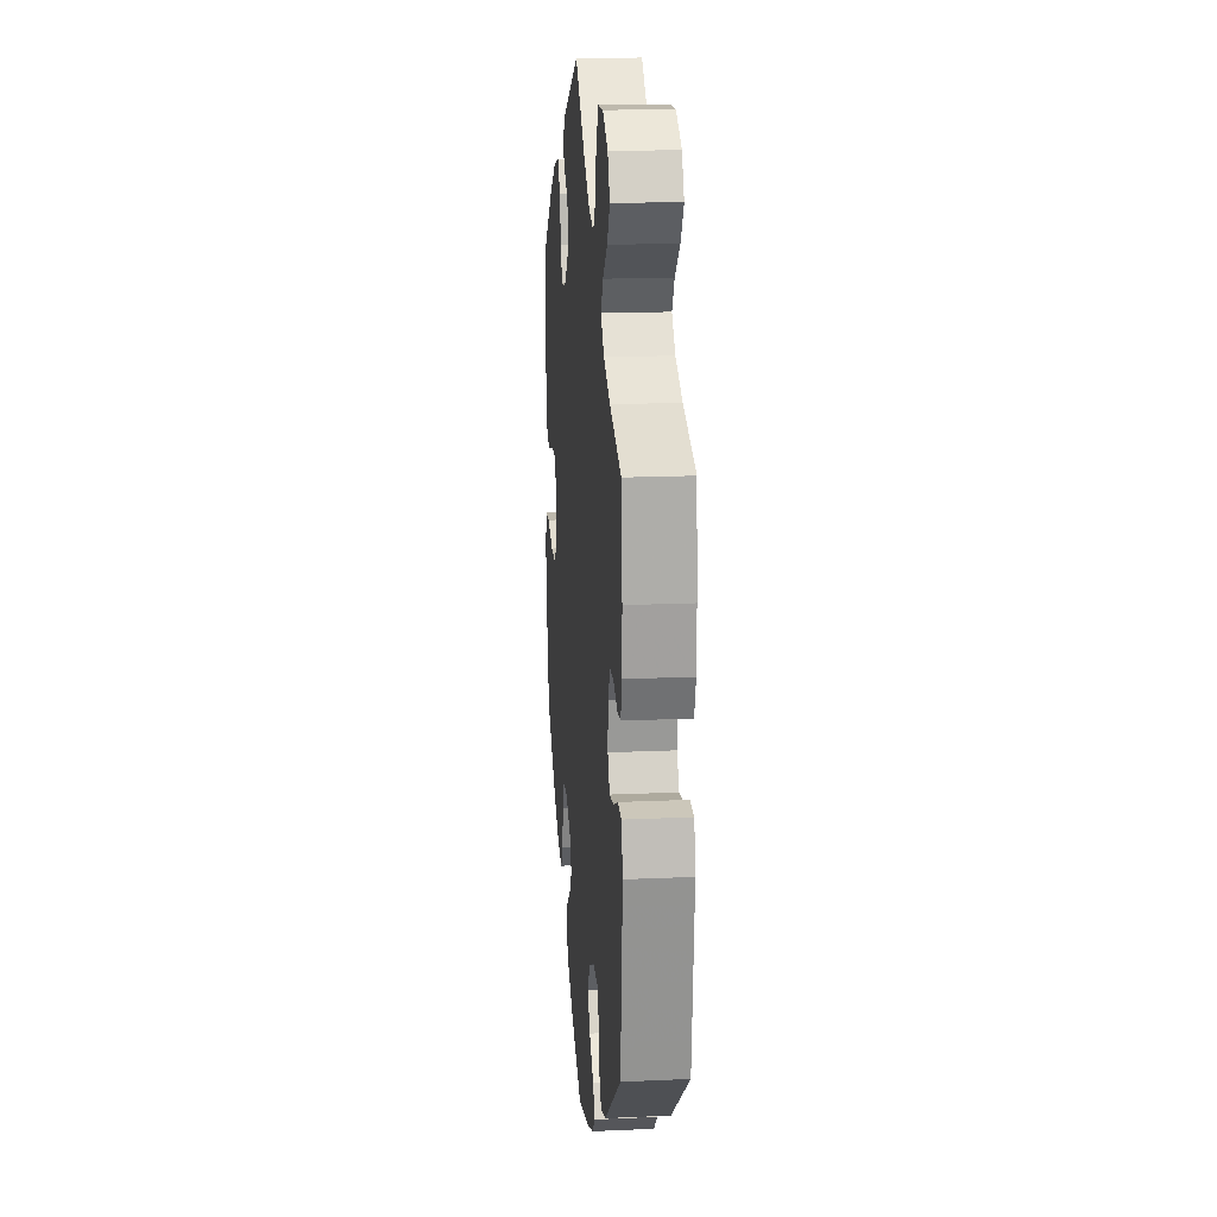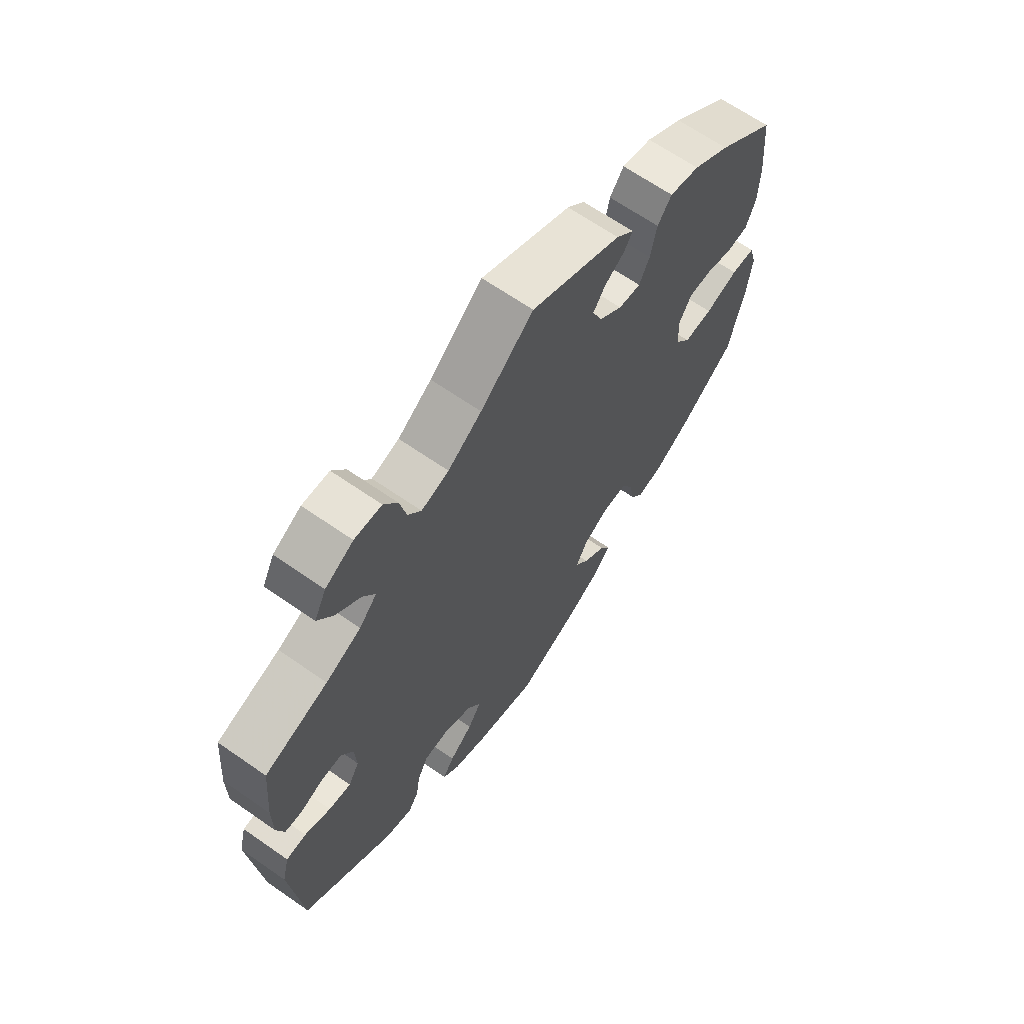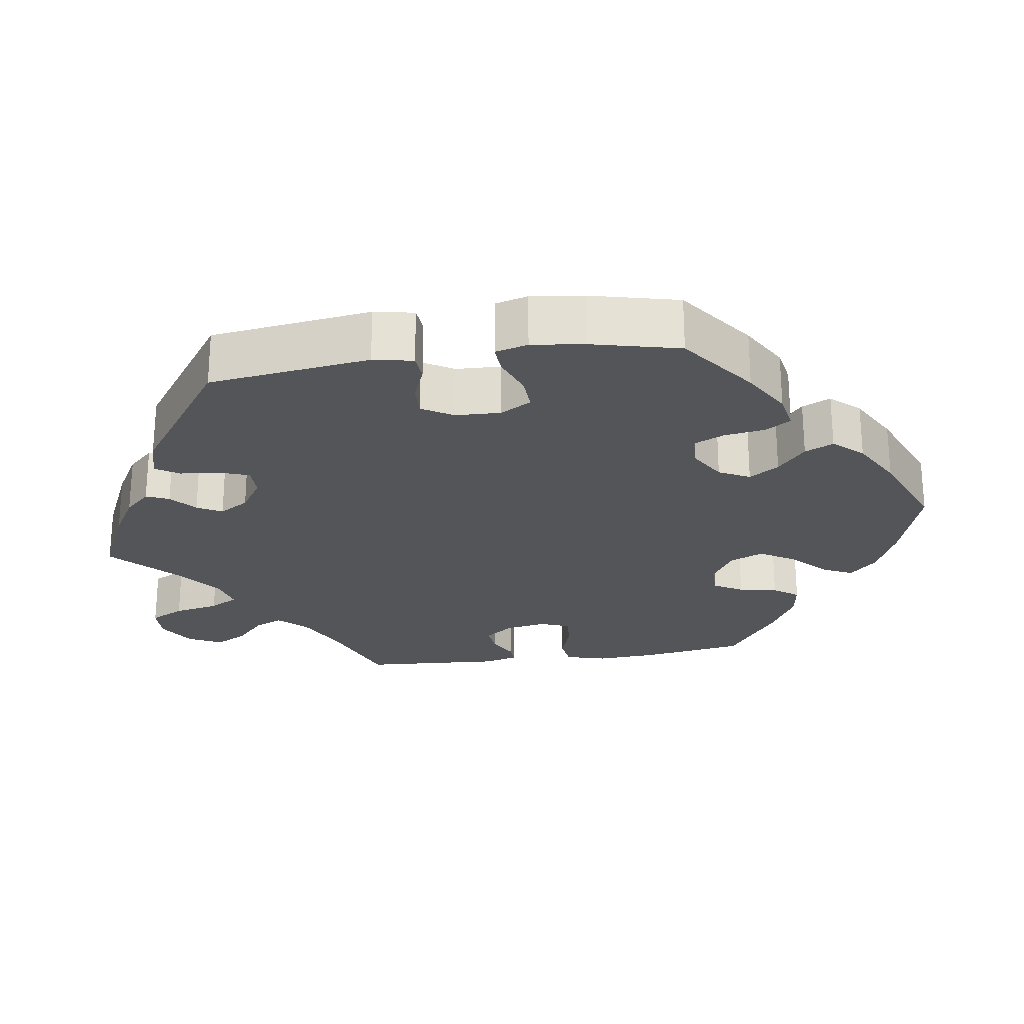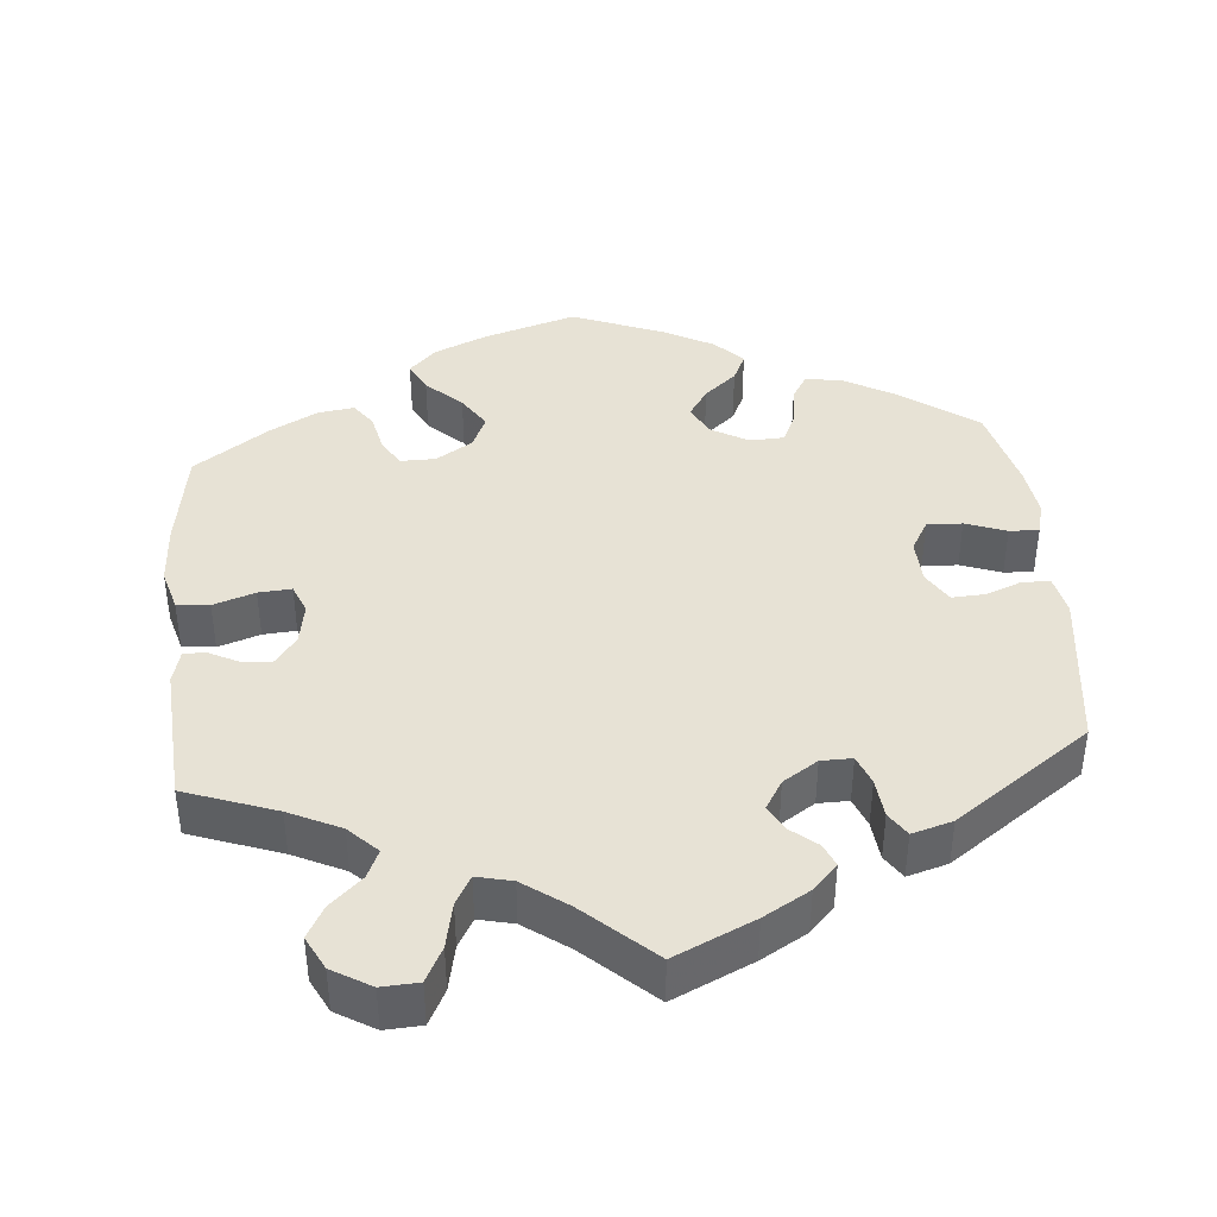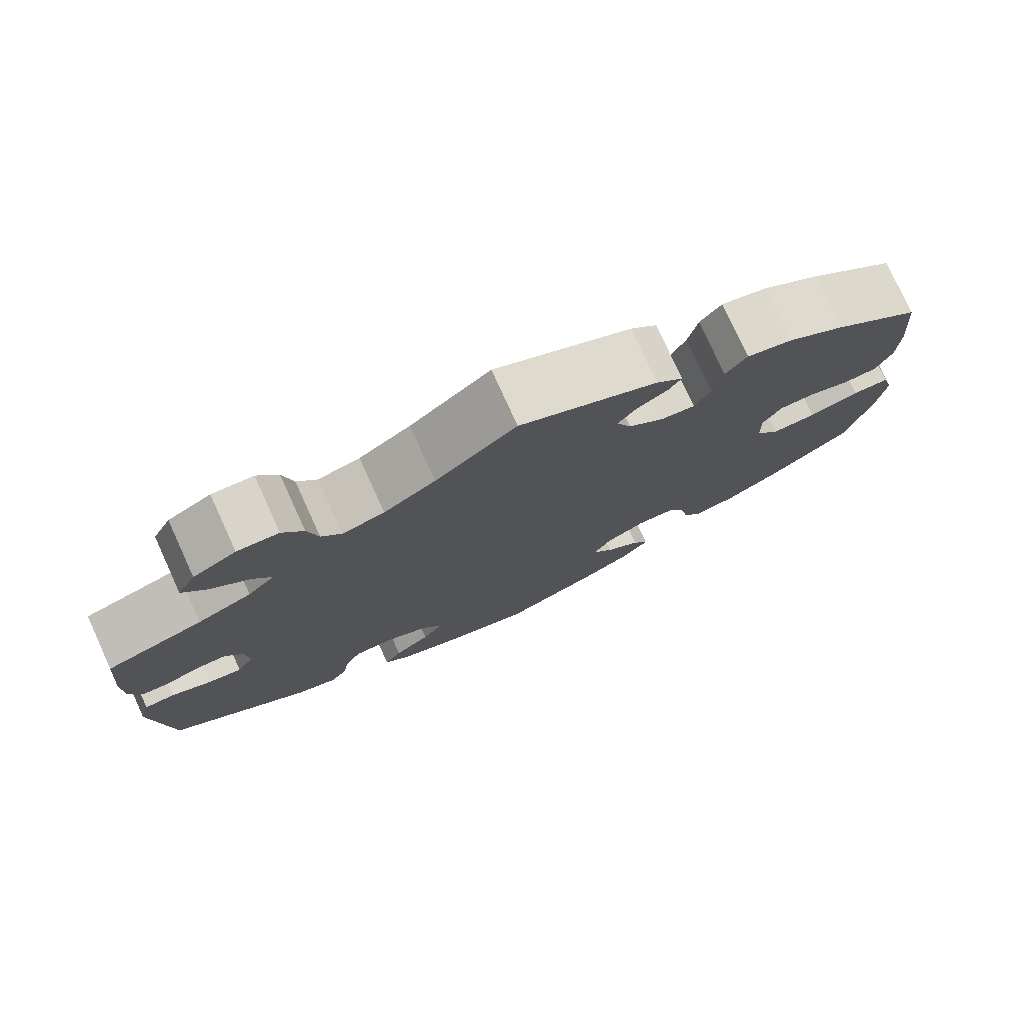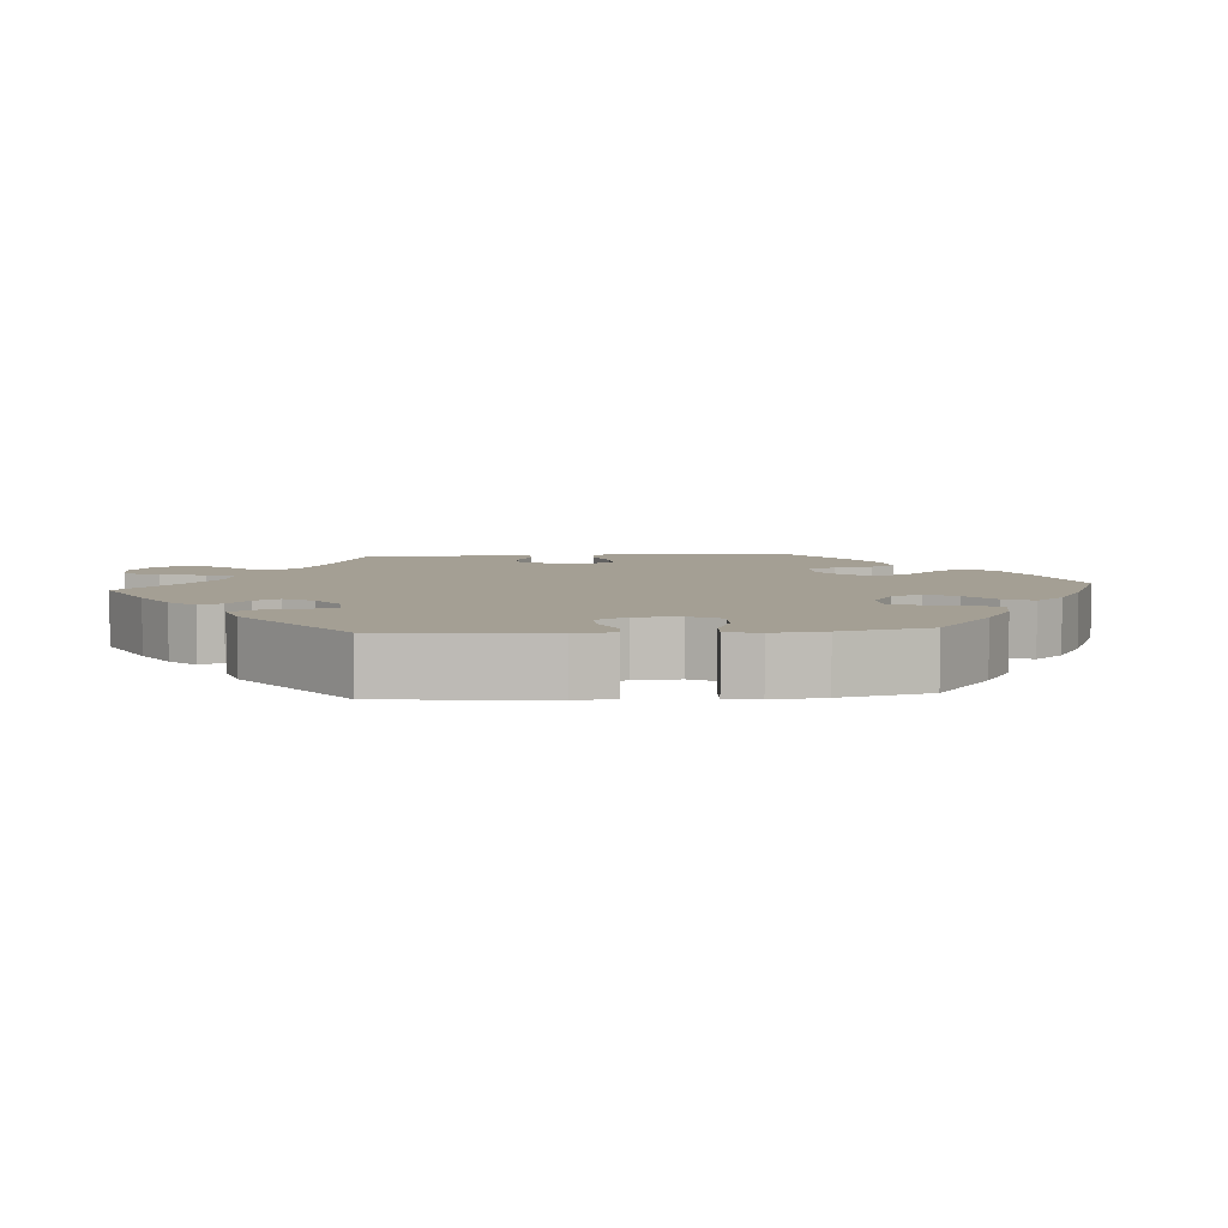
<metadata>
{"format":"obj","ext":"obj","renderer":"f3d","projection":"perspective","resolution":1024,"background":"white","views":[{"elev":18.5,"azim":85.1,"up":"+Z"},{"elev":66.3,"azim":124.9,"up":"+Z"},{"elev":-24.2,"azim":158.6,"up":"+Y"},{"elev":40.4,"azim":54.7,"up":"+Y"},{"elev":78.0,"azim":155.5,"up":"+Z"},{"elev":5.5,"azim":145.2,"up":"+Y"}]}
</metadata>
<code>
v -0.201 0.07 -0.451
v -0.296 0.07 0.463
v 0.336 0.07 0.616
v -0.251 0.07 -0.309
v 0.126 0.07 -0.411
v 0.558 0.07 -0.083
v 0.455 0.07 -0.048
v 0.256 0.07 -0.34
v 0.313 0.07 0.414
v -0.567 0.07 -0.179
v 0.537 0.07 -0.31
v -0.548 0.07 0.186
v -0.13 0.07 0.416
v 0.544 0.07 -0.027
v -0.269 0.07 0.427
v 0 0.07 0.62
v 0.417 0.07 0.081
v -0.13 0.07 -0.378
v -0.354 0.07 0.448
v -0.157 0.07 -0.416
v -0.221 0.07 -0.488
v -0.527 0.07 0.063
v 0.12 0.07 -0.585
v 0.359 0.07 -0.447
v 0.306 0.07 -0.465
v 0.384 0.07 0.496
v -0.395 0.07 -0.067
v 0 0.07 -0.62
v 0.5 0.07 0.066
v 0.206 0.07 -0.339
v 0.347 0.07 0.378
v 0.285 0.07 -0.434
v -0.149 0.07 0.371
v 0.284 0.07 0.613
v 0.151 0.07 -0.368
v -0.537 0.07 0.31
v -0.174 0.07 0.534
v -0.546 0.07 0.111
v -0.192 0.07 0.474
v -0.194 0.07 0.333
v -0.433 0.07 0.076
v 0.22 0.07 -0.524
v -0.203 0.07 -0.307
v -0.485 0.07 0.059
v 0.198 0.07 -0.49
v -0.365 0.07 -0.026
v 0.415 0.07 0.348
v -0.208 0.07 0.5
v -0.309 0.07 -0.447
v -0.257 0.07 0.368
v -0.12 0.07 -0.567
v -0.537 0.07 -0.31
v 0.167 0.07 0.491
v 0.391 0.07 -0.018
v 0.413 0.07 0.541
v -0.431 0.07 -0.393
v 0.548 0.07 0.117
v 0.537 0.07 0.31
v -0.363 0.07 0.034
v -0.515 0.07 -0.046
v -0.425 0.07 0.401
v -0.237 0.07 0.327
v 0.456 0.07 0.082
v 0.22 0.07 0.477
v -0.562 0.07 -0.049
v -0.187 0.07 -0.528
v 0.394 0.07 0.039
v -0.153 0.07 0.449
v 0.277 0.07 -0.381
v -0.362 0.07 -0.435
v 0.336 0.07 0.453
v -0.284 0.07 -0.411
v 0.548 0.07 0.19
v -0.152 0.07 -0.336
v 0.245 0.07 0.512
v 0.505 0.07 -0.025
v 0.258 0.07 0.57
v 0.152 0.07 -0.452
v -0.451 0.07 -0.065
v -0.576 0.07 -0.1
v -0.387 0.07 0.076
v 0.412 0.07 -0.055
v -0.273 0.07 -0.353
v 0.534 0.07 0.07
v 0.102 0.07 0.535
v 0.39 0.07 0.586
v 0.187 0.07 -0.557
v -0.201 -0 -0.451
v -0.296 -0 0.463
v 0.336 -0 0.616
v -0.251 -0 -0.309
v 0.126 -0 -0.411
v 0.558 -0 -0.083
v 0.455 -0 -0.048
v 0.256 -0 -0.34
v 0.313 -0 0.414
v -0.567 -0 -0.179
v 0.537 -0 -0.31
v -0.548 -0 0.186
v -0.13 -0 0.416
v 0.544 -0 -0.027
v -0.269 -0 0.427
v 0 -0 0.62
v 0.417 -0 0.081
v -0.13 -0 -0.378
v -0.354 -0 0.448
v -0.157 -0 -0.416
v -0.221 -0 -0.488
v -0.527 -0 0.063
v 0.12 -0 -0.585
v 0.359 -0 -0.447
v 0.306 -0 -0.465
v 0.384 -0 0.496
v -0.395 -0 -0.067
v 0 -0 -0.62
v 0.5 -0 0.066
v 0.206 -0 -0.339
v 0.347 -0 0.378
v 0.285 -0 -0.434
v -0.149 -0 0.371
v 0.284 -0 0.613
v 0.151 -0 -0.368
v -0.537 -0 0.31
v -0.174 -0 0.534
v -0.546 -0 0.111
v -0.192 -0 0.474
v -0.194 -0 0.333
v -0.433 -0 0.076
v 0.22 -0 -0.524
v -0.203 -0 -0.307
v -0.485 -0 0.059
v 0.198 -0 -0.49
v -0.365 -0 -0.026
v 0.415 -0 0.348
v -0.208 -0 0.5
v -0.309 -0 -0.447
v -0.257 -0 0.368
v -0.12 -0 -0.567
v -0.537 -0 -0.31
v 0.167 -0 0.491
v 0.391 -0 -0.018
v 0.413 -0 0.541
v -0.431 -0 -0.393
v 0.548 -0 0.117
v 0.537 -0 0.31
v -0.363 -0 0.034
v -0.515 -0 -0.046
v -0.425 -0 0.401
v -0.237 -0 0.327
v 0.456 -0 0.082
v 0.22 -0 0.477
v -0.562 -0 -0.049
v -0.187 -0 -0.528
v 0.394 -0 0.039
v -0.153 -0 0.449
v 0.277 -0 -0.381
v -0.362 -0 -0.435
v 0.336 -0 0.453
v -0.284 -0 -0.411
v 0.548 -0 0.19
v -0.152 -0 -0.336
v 0.245 -0 0.512
v 0.505 -0 -0.025
v 0.258 -0 0.57
v 0.152 -0 -0.452
v -0.451 -0 -0.065
v -0.576 -0 -0.1
v -0.387 -0 0.076
v 0.412 -0 -0.055
v -0.273 -0 -0.353
v 0.534 -0 0.07
v 0.102 -0 0.535
v 0.39 -0 0.586
v 0.187 -0 -0.557
f 7 76 14 6
f 82 7 6 11
f 54 82 11 24
f 57 84 29 63
f 57 63 17
f 47 58 73 57
f 31 47 57 17
f 9 31 17 67
f 86 55 26 71
f 86 71 9
f 3 86 9
f 75 77 34 3
f 64 75 3 9
f 53 64 9 67
f 48 37 16 85
f 68 39 48 85
f 13 68 85 53
f 33 13 53 67
f 19 2 15 50
f 19 50 62
f 61 19 62
f 36 61 62
f 12 36 62
f 38 12 62 40
f 41 44 22 38
f 81 41 38 40
f 80 65 60 79
f 80 79 27
f 10 80 27
f 52 10 27
f 56 52 27 46
f 83 72 49 70
f 4 83 70 56
f 66 21 1 20
f 66 20 18
f 51 66 18
f 28 51 18
f 23 28 18 74
f 78 45 42 87
f 5 78 87 23
f 24 25 32 69
f 24 69 8
f 54 24 8
f 67 54 8 30
f 33 67 30 35
f 59 81 40 33
f 46 59 33 35
f 4 56 46
f 43 4 46
f 74 43 46 35
f 5 23 74
f 35 5 74
f 93 101 163 94
f 98 93 94 169
f 111 98 169 141
f 150 116 171 144
f 104 150 144
f 144 160 145 134
f 104 144 134 118
f 154 104 118 96
f 158 113 142 173
f 96 158 173
f 96 173 90
f 90 121 164 162
f 96 90 162 151
f 154 96 151 140
f 172 103 124 135
f 172 135 126 155
f 140 172 155 100
f 154 140 100 120
f 137 102 89 106
f 149 137 106
f 149 106 148
f 149 148 123
f 149 123 99
f 127 149 99 125
f 125 109 131 128
f 127 125 128 168
f 166 147 152 167
f 114 166 167
f 114 167 97
f 114 97 139
f 133 114 139 143
f 157 136 159 170
f 143 157 170 91
f 107 88 108 153
f 105 107 153
f 105 153 138
f 105 138 115
f 161 105 115 110
f 174 129 132 165
f 110 174 165 92
f 156 119 112 111
f 95 156 111
f 95 111 141
f 117 95 141 154
f 122 117 154 120
f 120 127 168 146
f 122 120 146 133
f 133 143 91
f 133 91 130
f 122 133 130 161
f 161 110 92
f 161 92 122
f 24 111 112 25
f 25 112 119 32
f 32 119 156 69
f 69 156 95 8
f 8 95 117 30
f 30 117 122 35
f 35 122 92 5
f 5 92 165 78
f 78 165 132 45
f 45 132 129 42
f 42 129 174 87
f 87 174 110 23
f 23 110 115 28
f 28 115 138 51
f 51 138 153 66
f 66 153 108 21
f 21 108 88 1
f 1 88 107 20
f 20 107 105 18
f 18 105 161 74
f 74 161 130 43
f 43 130 91 4
f 4 91 170 83
f 83 170 159 72
f 72 159 136 49
f 49 136 157 70
f 70 157 143 56
f 56 143 139 52
f 52 139 97 10
f 10 97 167 80
f 80 167 152 65
f 65 152 147 60
f 60 147 166 79
f 79 166 114 27
f 27 114 133 46
f 46 133 146 59
f 59 146 168 81
f 81 168 128 41
f 41 128 131 44
f 44 131 109 22
f 22 109 125 38
f 38 125 99 12
f 12 99 123 36
f 36 123 148 61
f 61 148 106 19
f 19 106 89 2
f 2 89 102 15
f 15 102 137 50
f 50 137 149 62
f 62 149 127 40
f 40 127 120 33
f 33 120 100 13
f 13 100 155 68
f 68 155 126 39
f 39 126 135 48
f 48 135 124 37
f 37 124 103 16
f 16 103 172 85
f 85 172 140 53
f 53 140 151 64
f 64 151 162 75
f 75 162 164 77
f 77 164 121 34
f 34 121 90 3
f 3 90 173 86
f 86 173 142 55
f 55 142 113 26
f 26 113 158 71
f 71 158 96 9
f 9 96 118 31
f 31 118 134 47
f 47 134 145 58
f 58 145 160 73
f 73 160 144 57
f 57 144 171 84
f 84 171 116 29
f 29 116 150 63
f 63 150 104 17
f 17 104 154 67
f 67 154 141 54
f 54 141 169 82
f 82 169 94 7
f 7 94 163 76
f 76 163 101 14
f 14 101 93 6
f 6 93 98 11
f 11 98 111 24

</code>
